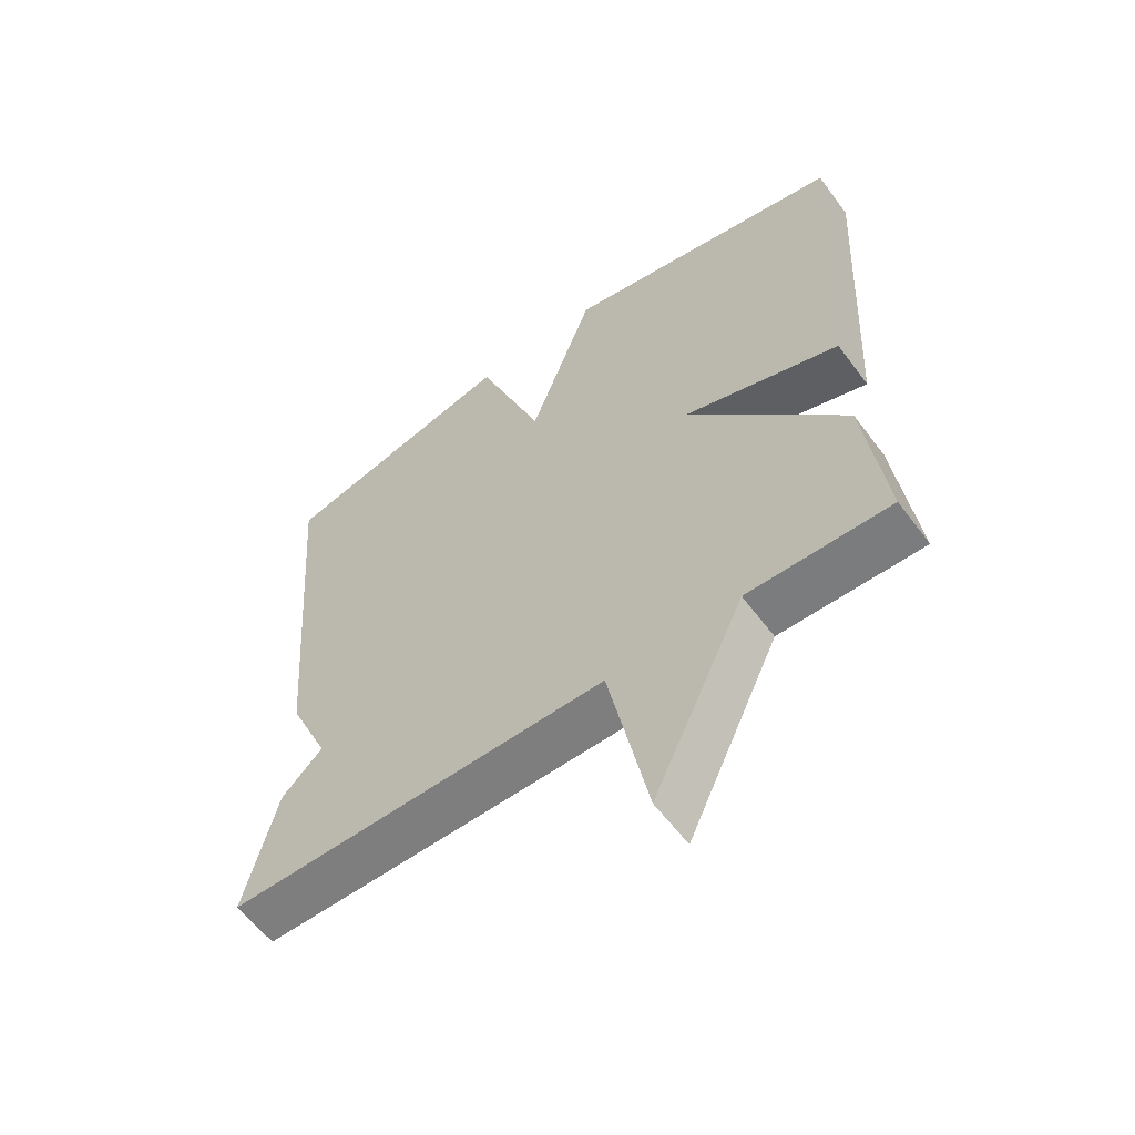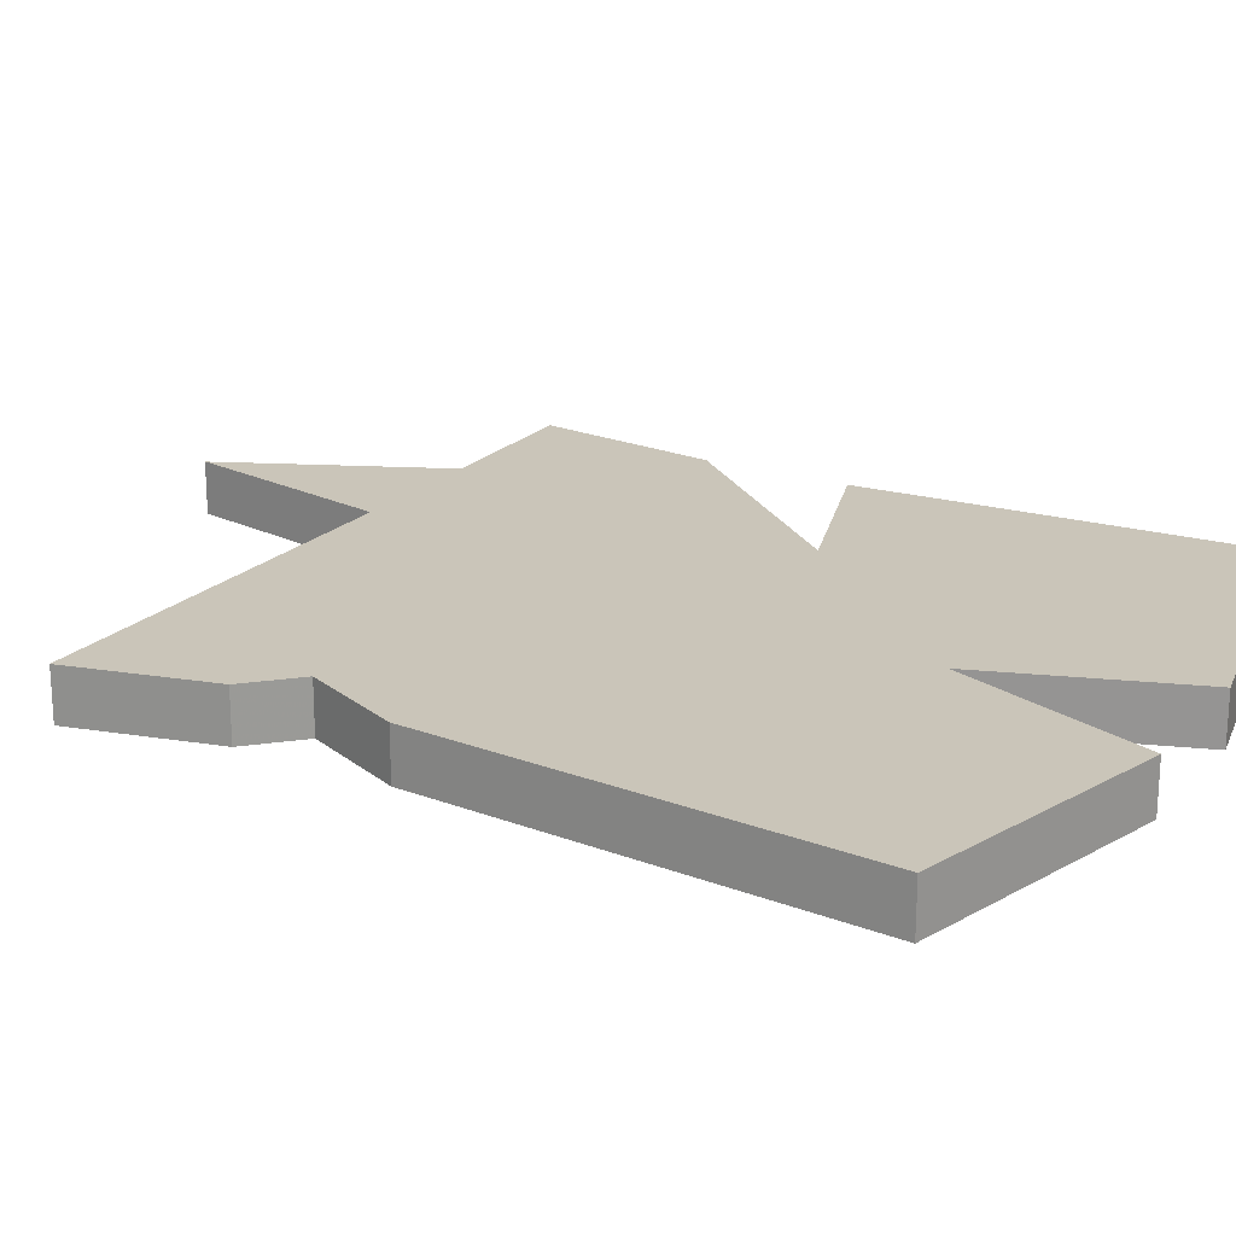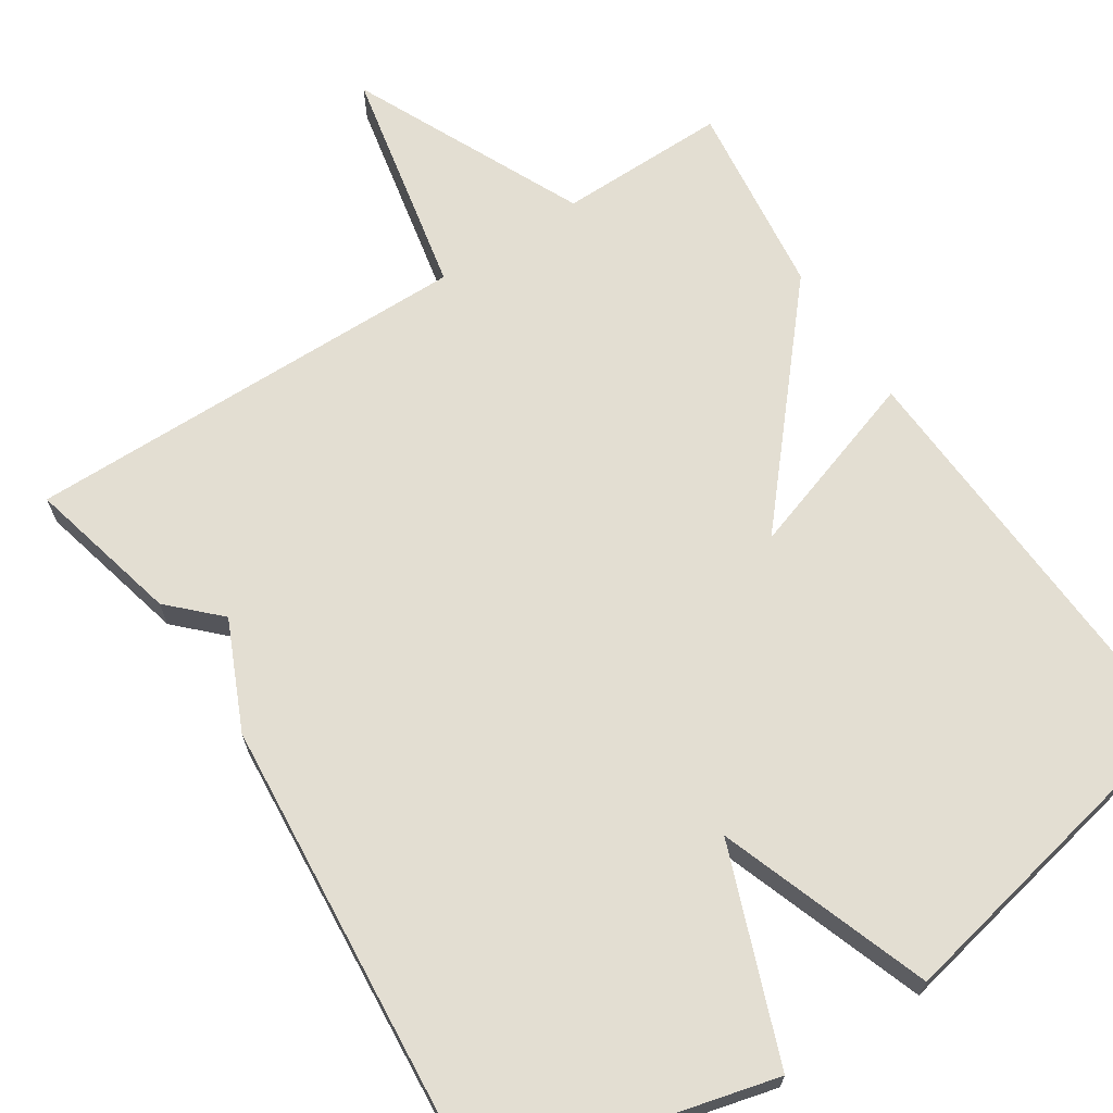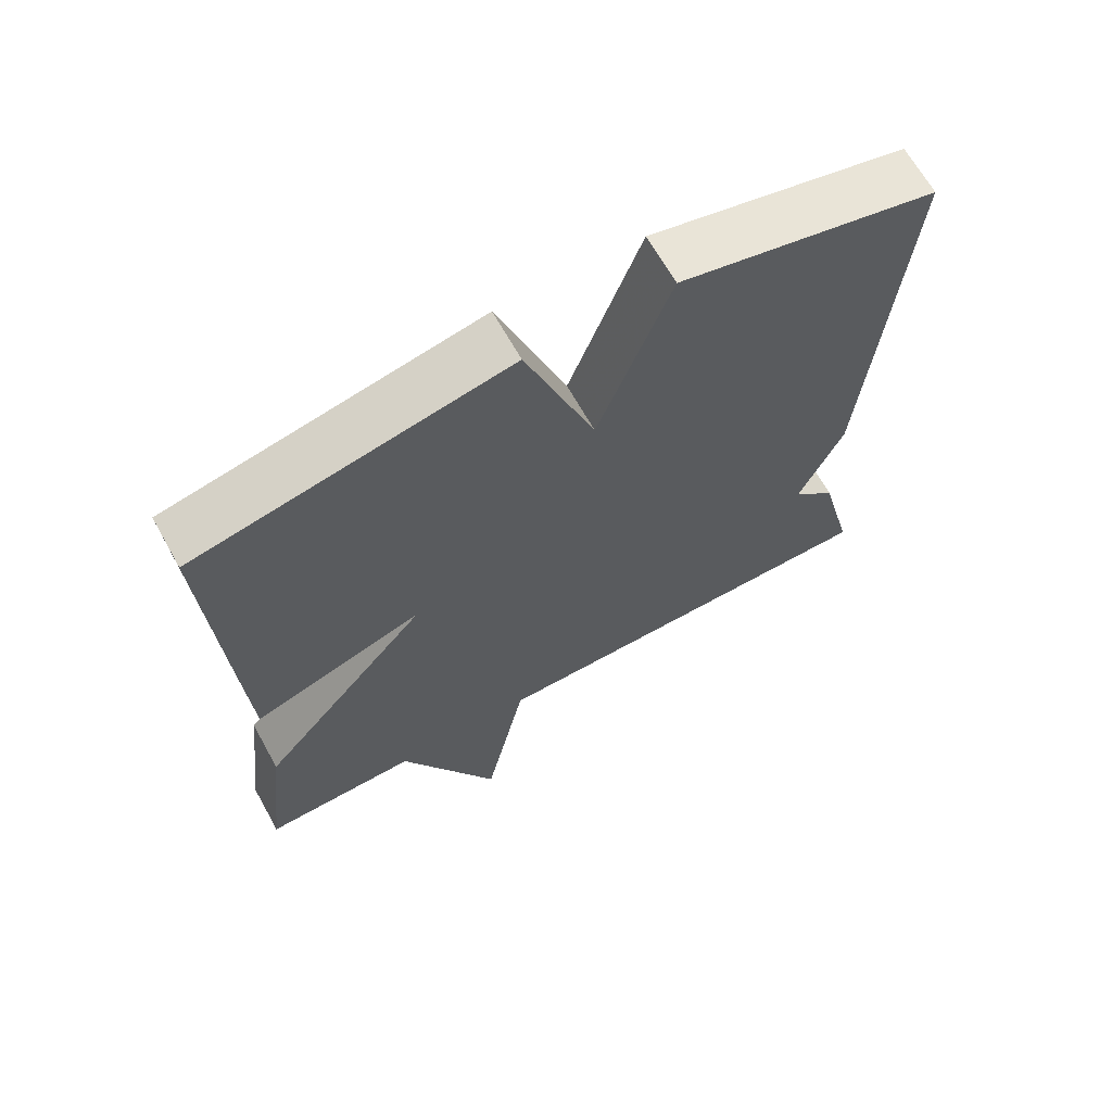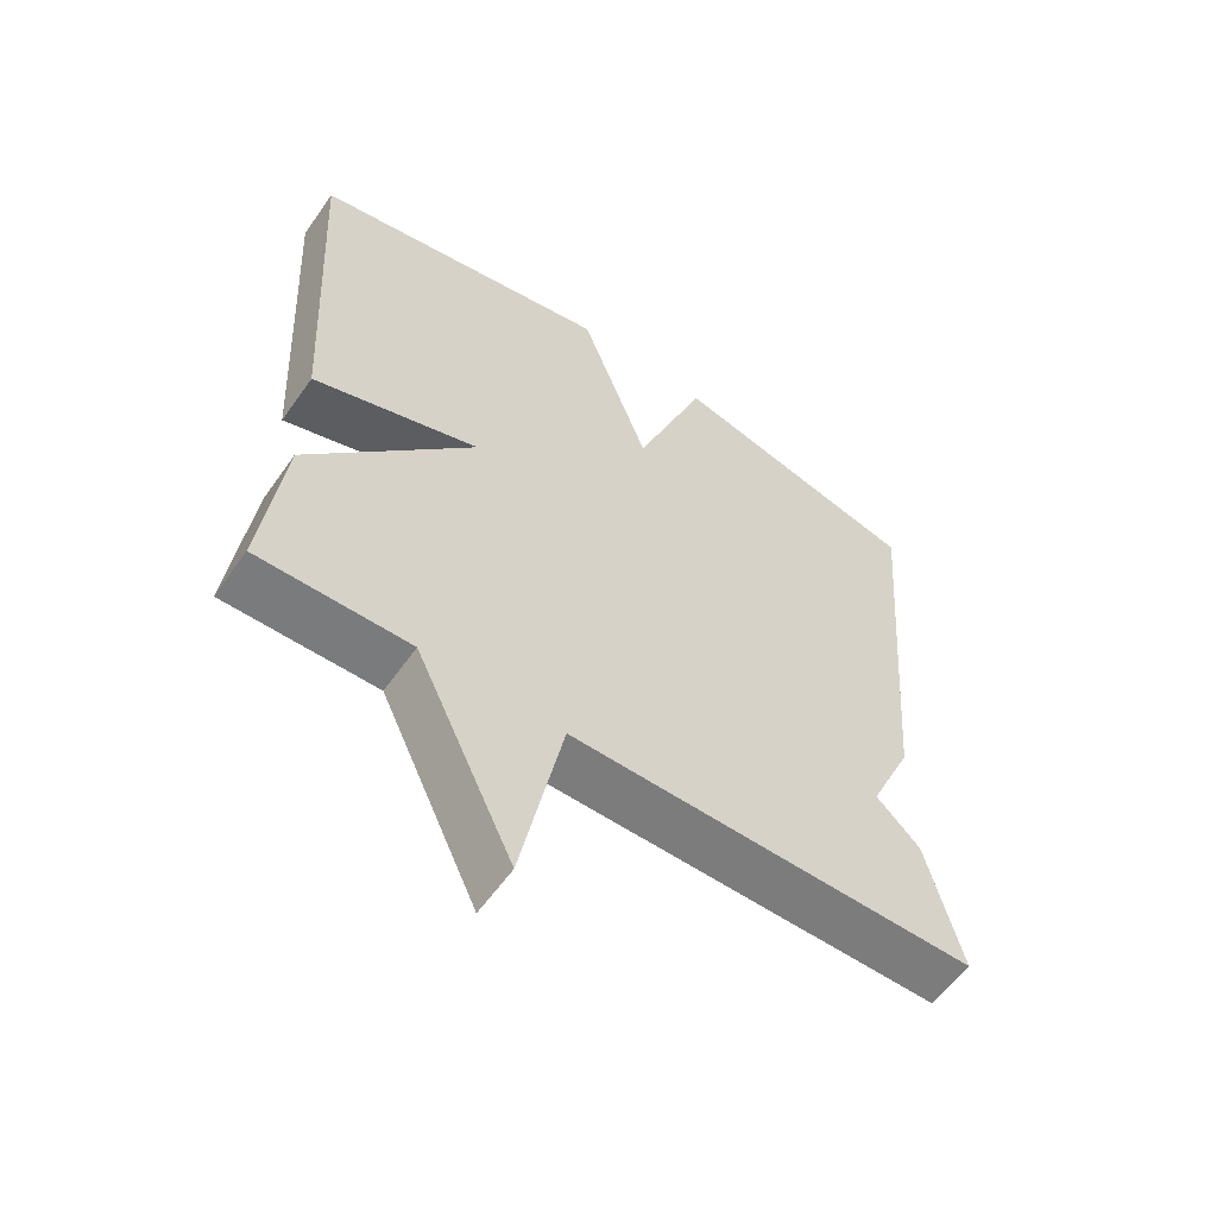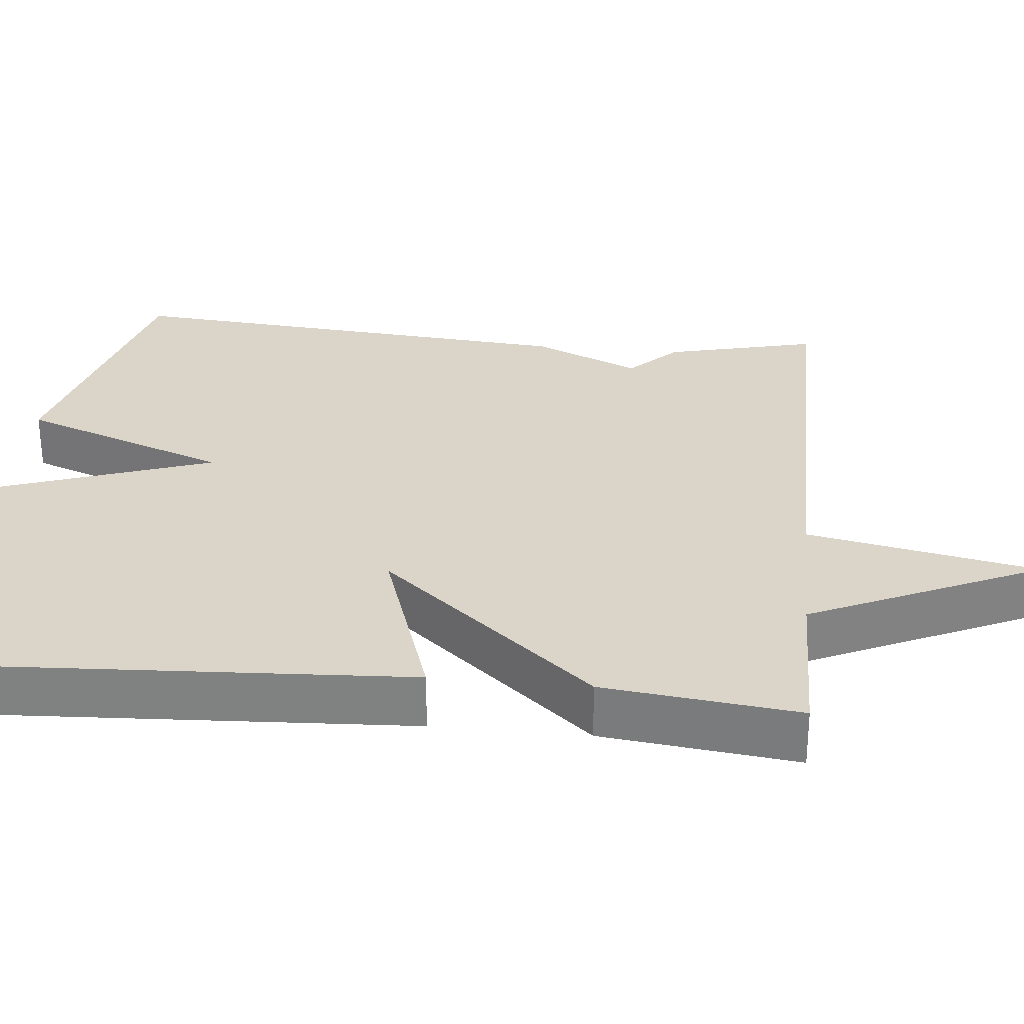
<metadata>
{"format":"obj","ext":"obj","renderer":"f3d","projection":"perspective","resolution":1024,"background":"white","views":[{"elev":-59.2,"azim":36.5,"up":"+Z"},{"elev":20.6,"azim":-59.6,"up":"+Y"},{"elev":67.7,"azim":-32.9,"up":"+Y"},{"elev":66.6,"azim":150.8,"up":"+Z"},{"elev":-58.7,"azim":145.1,"up":"+Z"},{"elev":29.4,"azim":95.8,"up":"+Y"}]}
</metadata>
<code>
v -0.5 0.07 0.5
v -0.137 0.07 0.591
v -0.035 0.07 0.318
v 0.063 0.07 0.591
v 0.5 0.07 0.5
v 0.47 0.07 -0.047
v 0.23 0.07 0.033
v 0.47 0.07 -0.247
v 0.5 0.07 -0.5
v 0.282 0.07 -0.497
v 0.142 0.07 -0.795
v 0.082 0.07 -0.497
v -0.5 0.07 -0.5
v -0.451 0.07 -0.302
v -0.389 0.07 -0.241
v -0.451 0.07 -0.102
v -0.5 0 0.5
v -0.137 0 0.591
v -0.035 0 0.318
v 0.063 0 0.591
v 0.5 0 0.5
v 0.47 0 -0.047
v 0.23 0 0.033
v 0.47 0 -0.247
v 0.5 0 -0.5
v 0.282 0 -0.497
v 0.142 0 -0.795
v 0.082 0 -0.497
v -0.5 0 -0.5
v -0.451 0 -0.302
v -0.389 0 -0.241
v -0.451 0 -0.102
f 1 2 3
f 16 1 3
f 15 16 3
f 12 13 14 15
f 12 15 3
f 12 3 4
f 11 12 4
f 10 11 4
f 7 8 9 10
f 7 10 4
f 4 5 6 7
f 19 18 17
f 19 17 32
f 19 32 31
f 31 30 29 28
f 19 31 28
f 20 19 28
f 20 28 27
f 20 27 26
f 26 25 24 23
f 20 26 23
f 23 22 21 20
f 1 17 18 2
f 2 18 19 3
f 3 19 20 4
f 4 20 21 5
f 5 21 22 6
f 6 22 23 7
f 7 23 24 8
f 8 24 25 9
f 9 25 26 10
f 10 26 27 11
f 11 27 28 12
f 12 28 29 13
f 13 29 30 14
f 14 30 31 15
f 15 31 32 16
f 16 32 17 1

</code>
